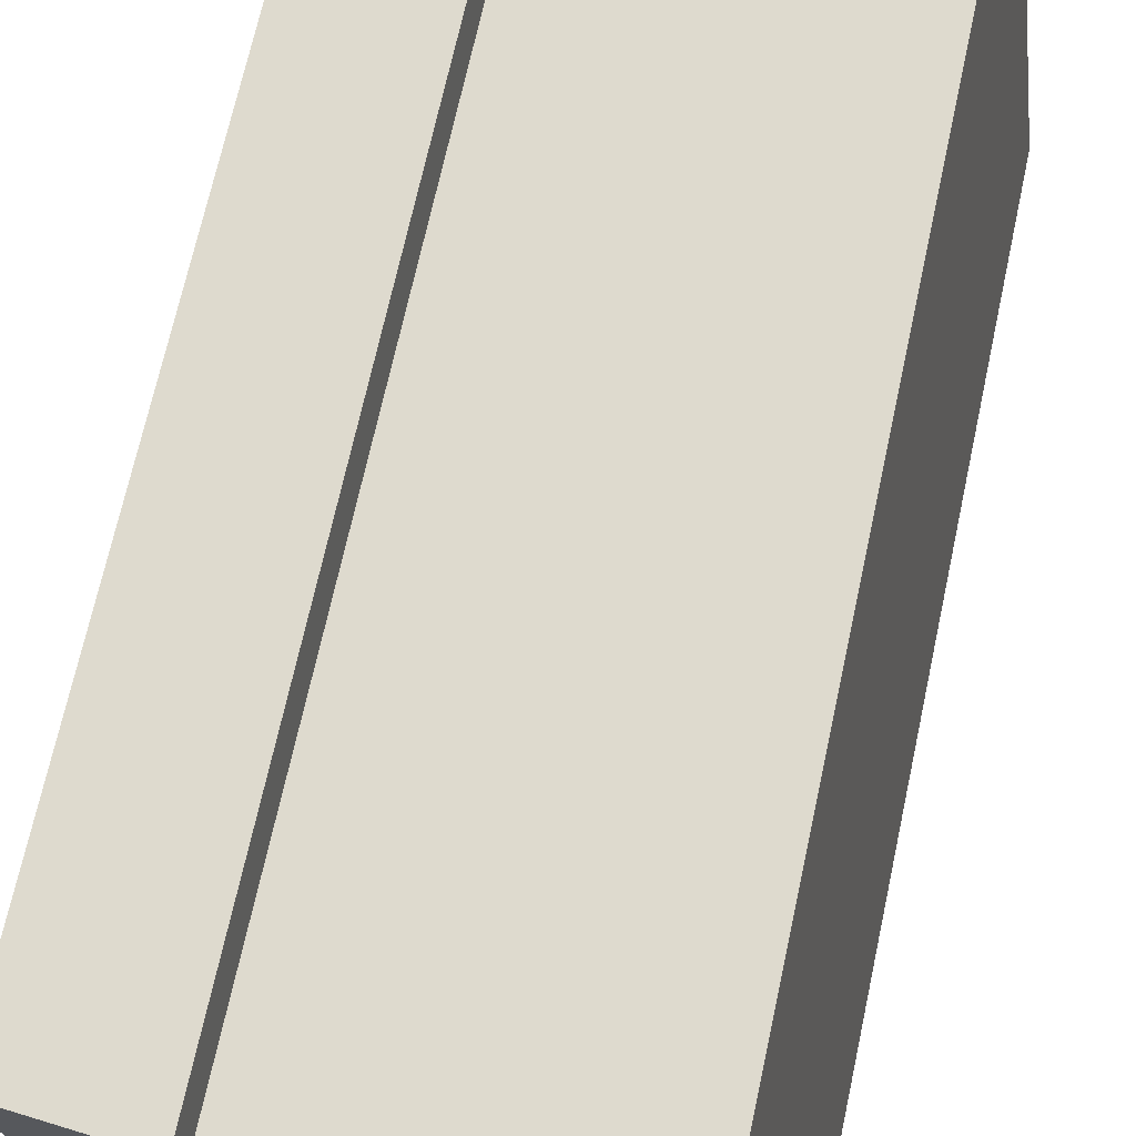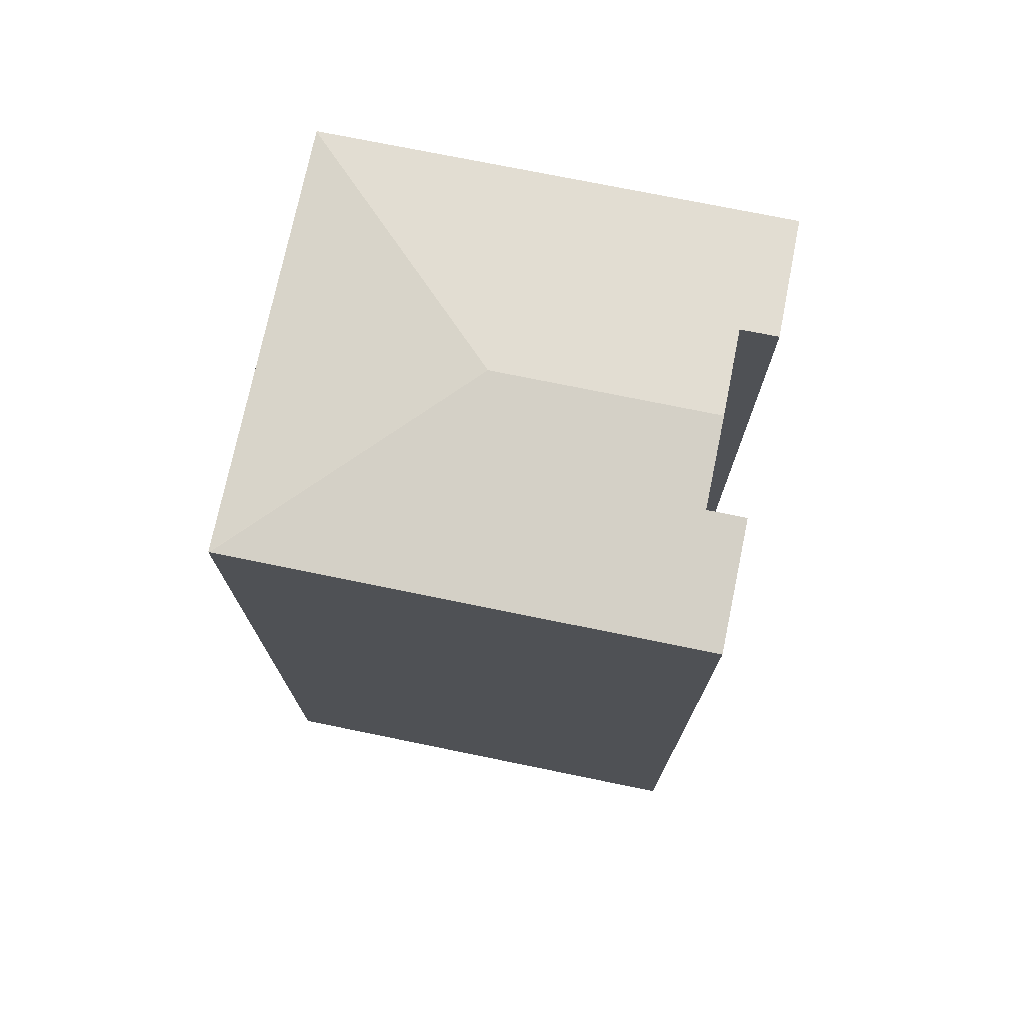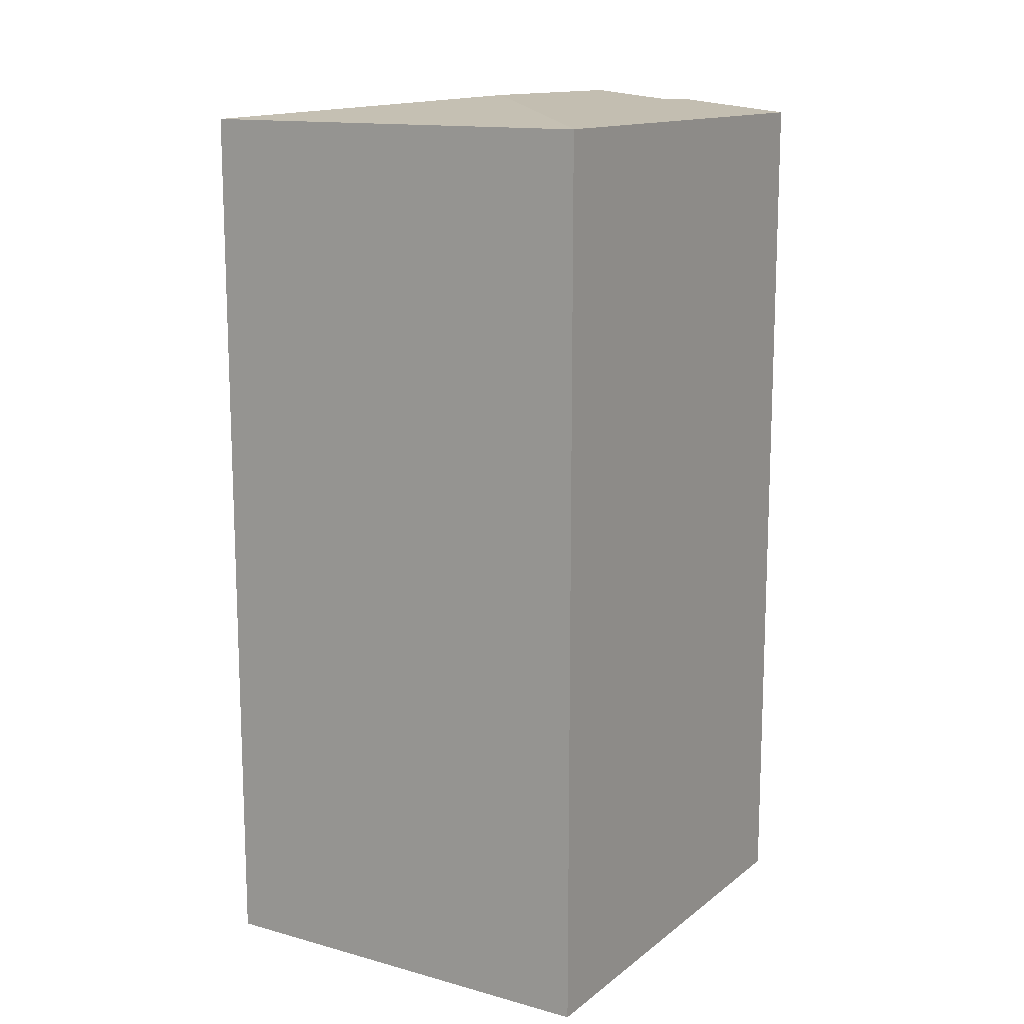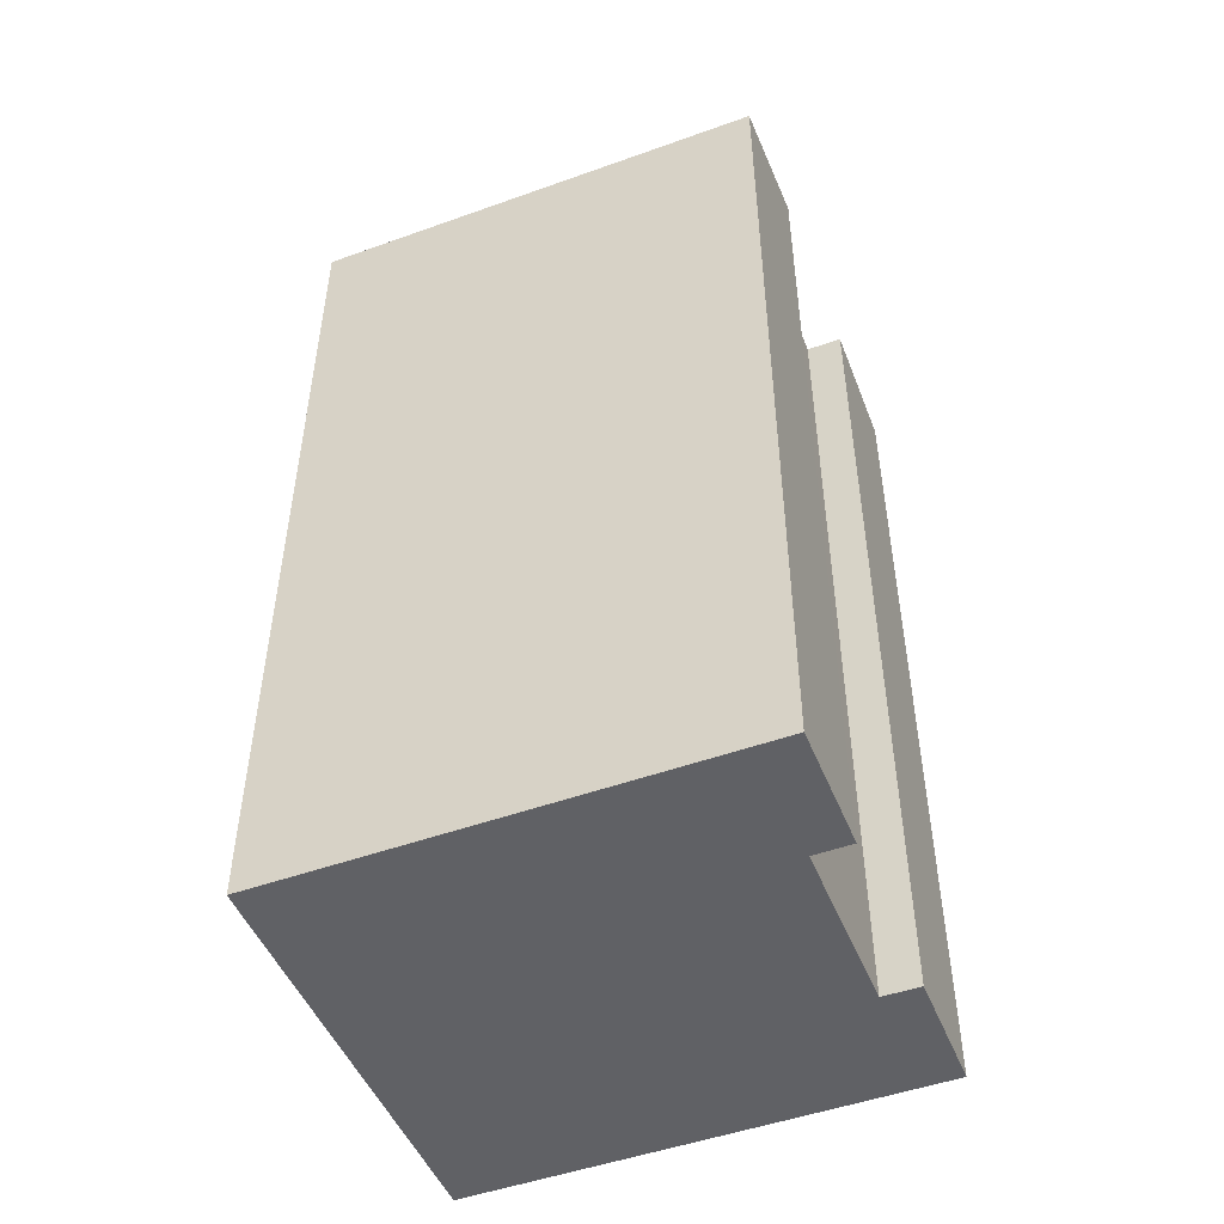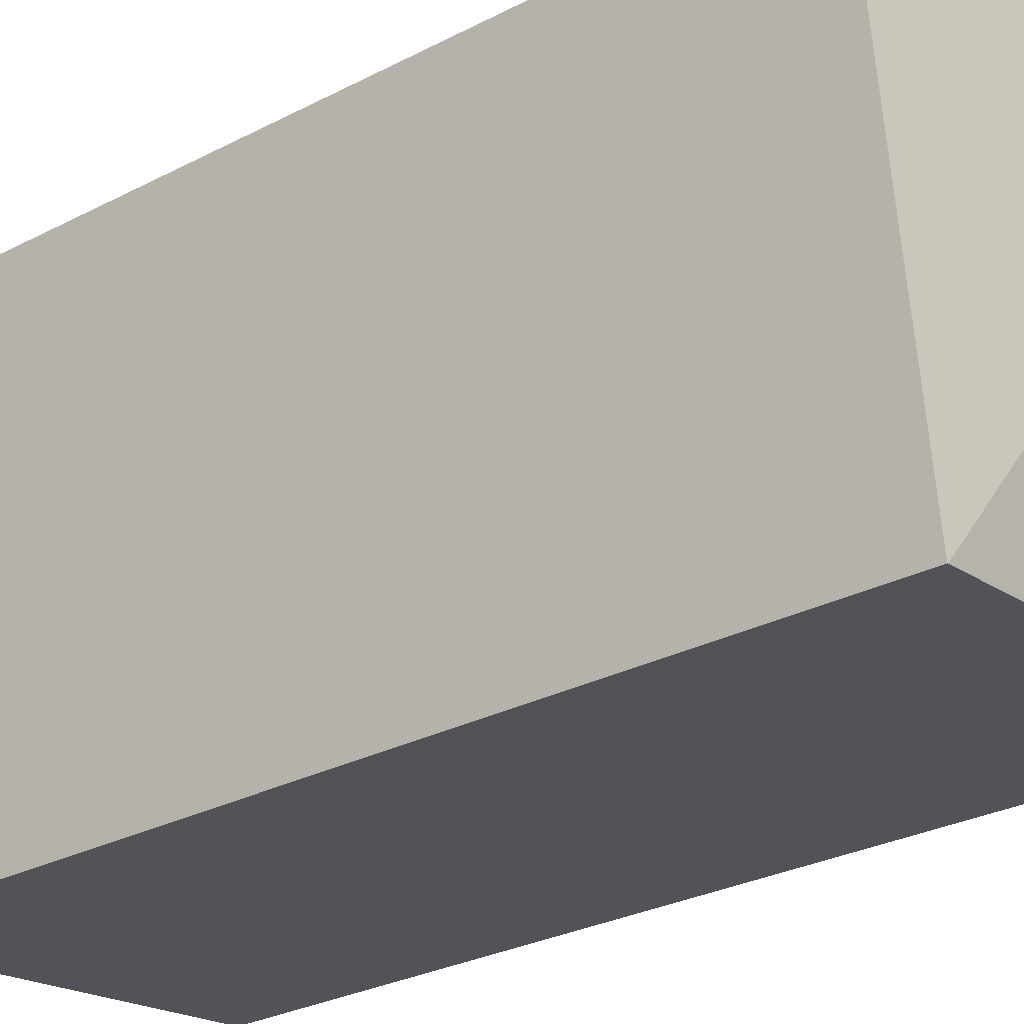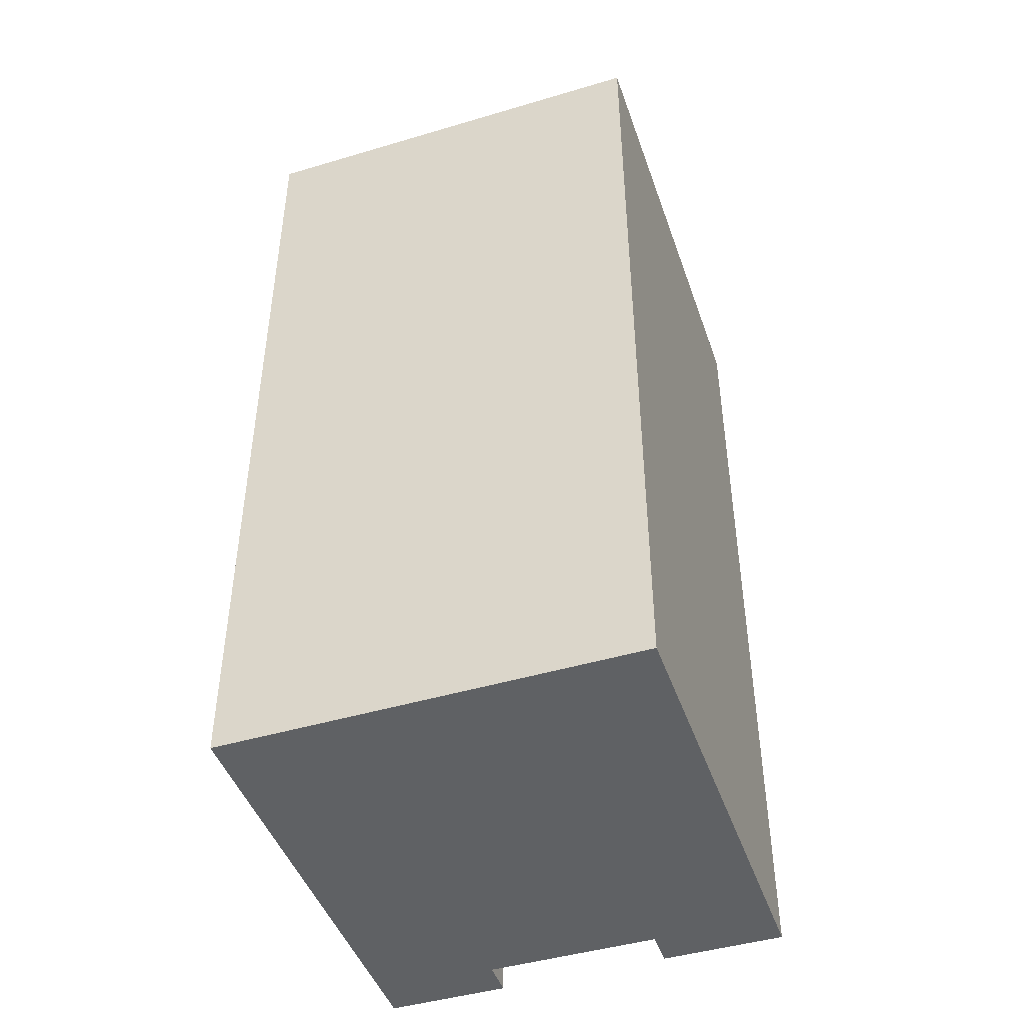
<metadata>
{"format":"obj","ext":"obj","renderer":"f3d","projection":"perspective","resolution":1024,"background":"white","views":[{"elev":69.1,"azim":-167.8,"up":"+Z"},{"elev":74.4,"azim":-71.0,"up":"+Y"},{"elev":13.6,"azim":-141.0,"up":"+Y"},{"elev":-49.4,"azim":-60.9,"up":"+Y"},{"elev":-28.8,"azim":127.9,"up":"+Z"},{"elev":-45.5,"azim":-153.8,"up":"+Y"}]}
</metadata>
<code>
v  5.365 26.76 13.08
v  0.004 26.38 0.03
v  1.771 26.38 13.55
v  5.224 26.76 11.98
v  7.754 27.03 11.65
v  6.93 27.03 5.353
v  14.03 26.38 11.93
v  10.31 26.76 11.32
v  10.46 26.76 12.39
v  12.25 26.38 -1.552
v  12.24 26.38 -1.55
v  0 26.37 1.615e-15
v  5.365 -8.007e-16 13.08
v  5.224 -7.338e-16 11.98
v  12.25 9.503e-17 -1.552
v  14.03 -7.303e-16 11.93
v  10.31 -6.932e-16 11.32
v  7.754 -7.136e-16 11.65
v  10.46 -7.59e-16 12.39
v  1.771 -8.297e-16 13.55
v  0 0 0
v  0.004 -1.837e-18 0.03
v  12.24 9.491e-17 -1.55
g defaultobject
f 1 2 3
f 2 1 4
f 2 4 5
f 2 5 6
f 7 8 9
f 8 7 10
f 8 10 6
f 6 5 8
f 6 10 11
f 6 11 12
f 6 12 2
f 13 4 1
f 4 13 14
f 7 15 10
f 15 7 16
f 4 8 5
f 8 4 14
f 8 14 17
f 17 14 18
f 19 7 9
f 7 19 16
f 3 13 1
f 13 3 20
f 17 9 8
f 9 17 19
f 12 3 2
f 3 12 21
f 3 21 20
f 20 21 22
f 10 12 11
f 12 10 15
f 12 15 21
f 21 15 23
f 19 17 16
f 16 23 15
f 23 16 21
f 21 16 17
f 21 17 18
f 21 18 14
f 21 14 13
f 21 13 22
f 22 13 20

</code>
